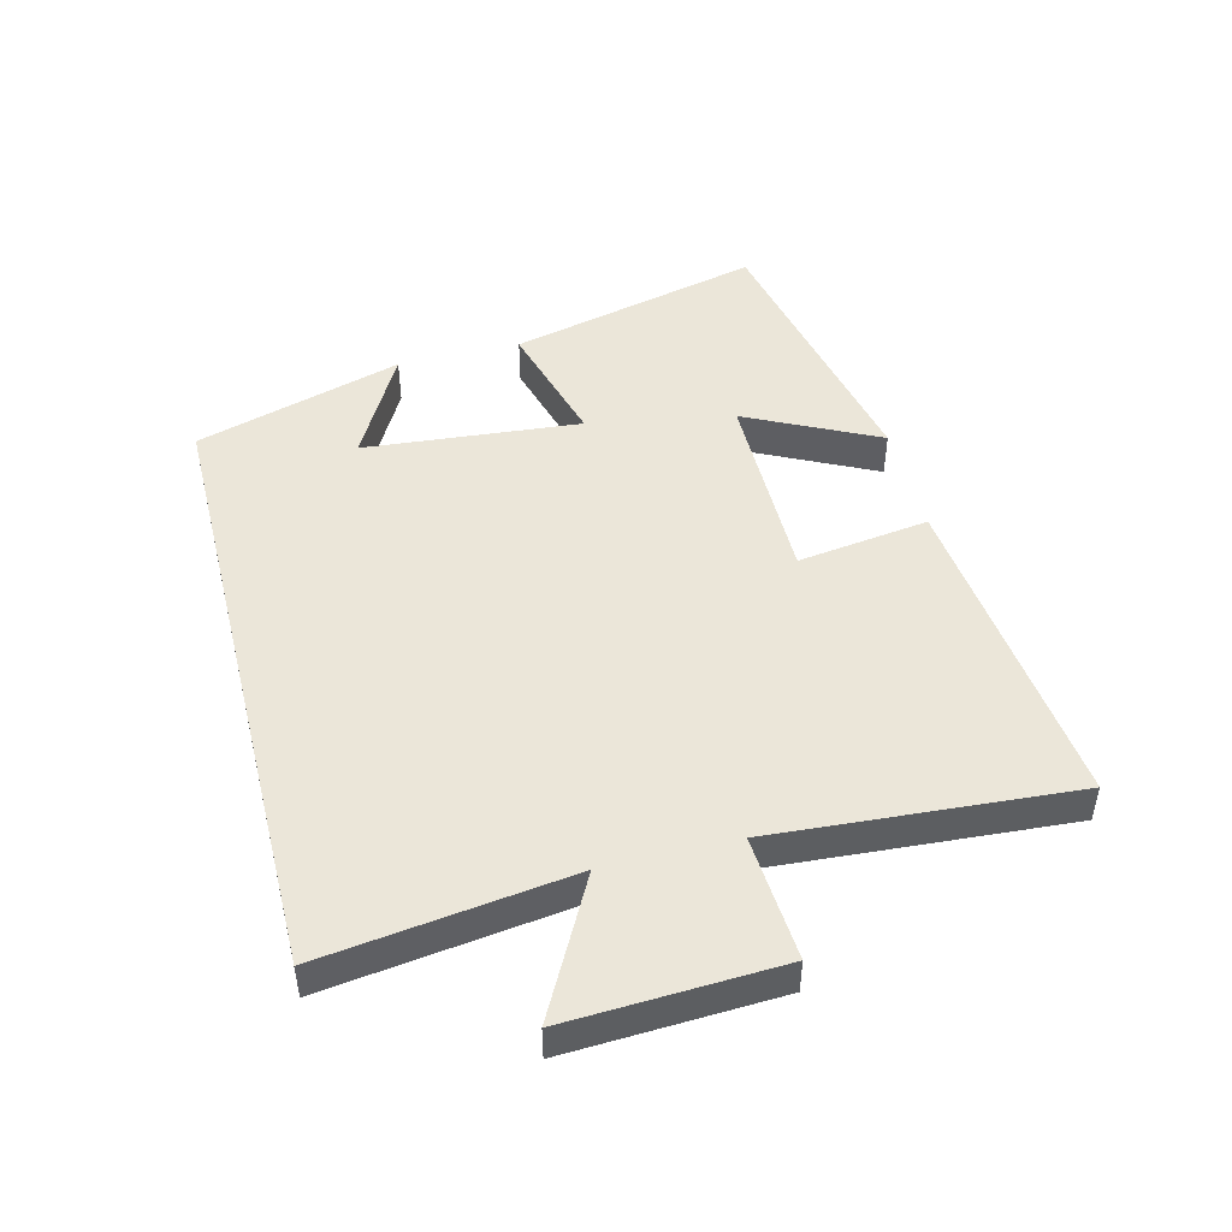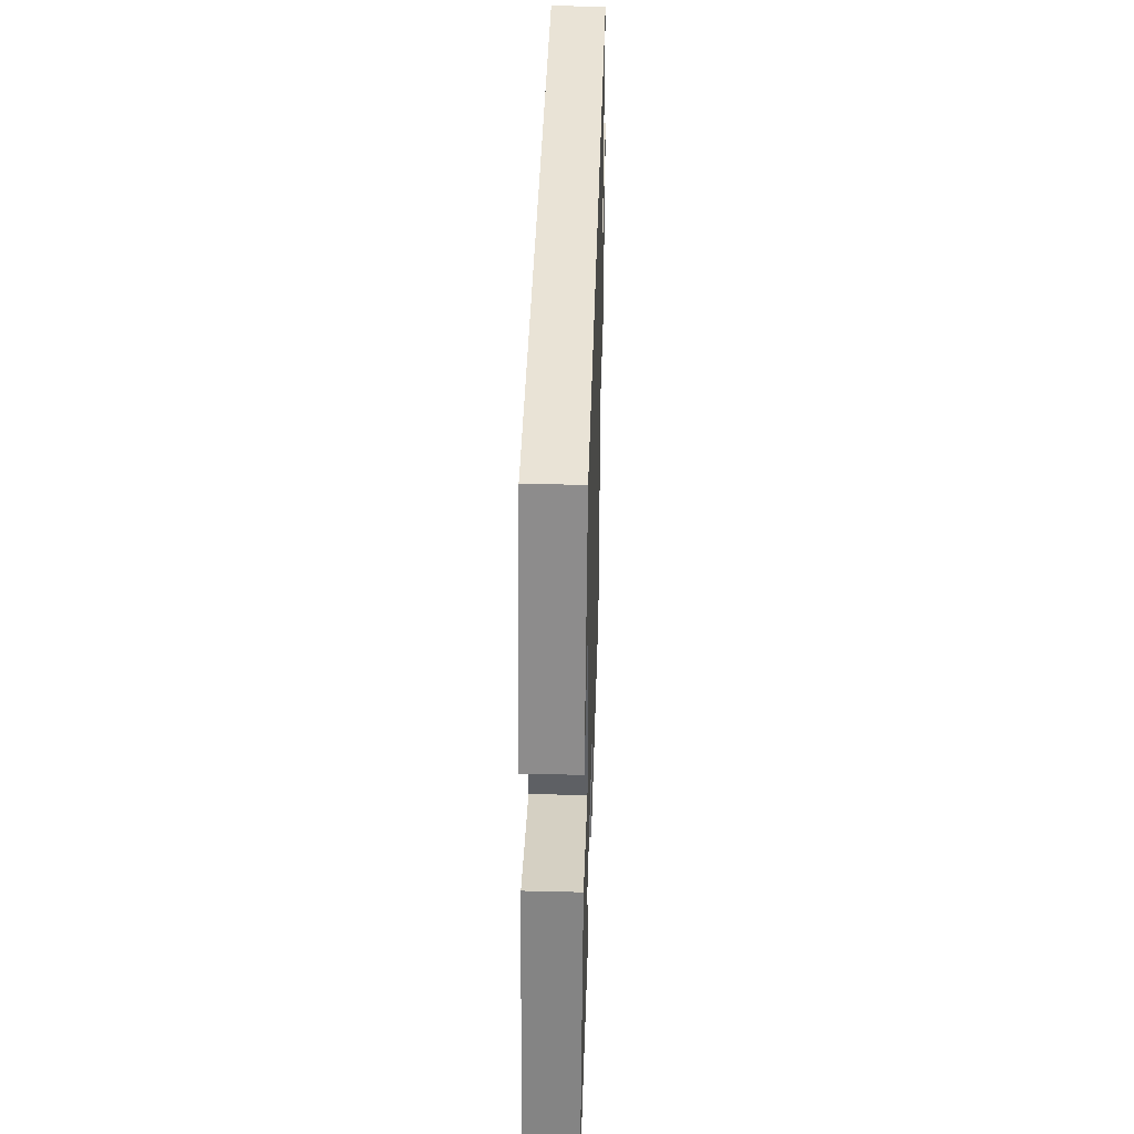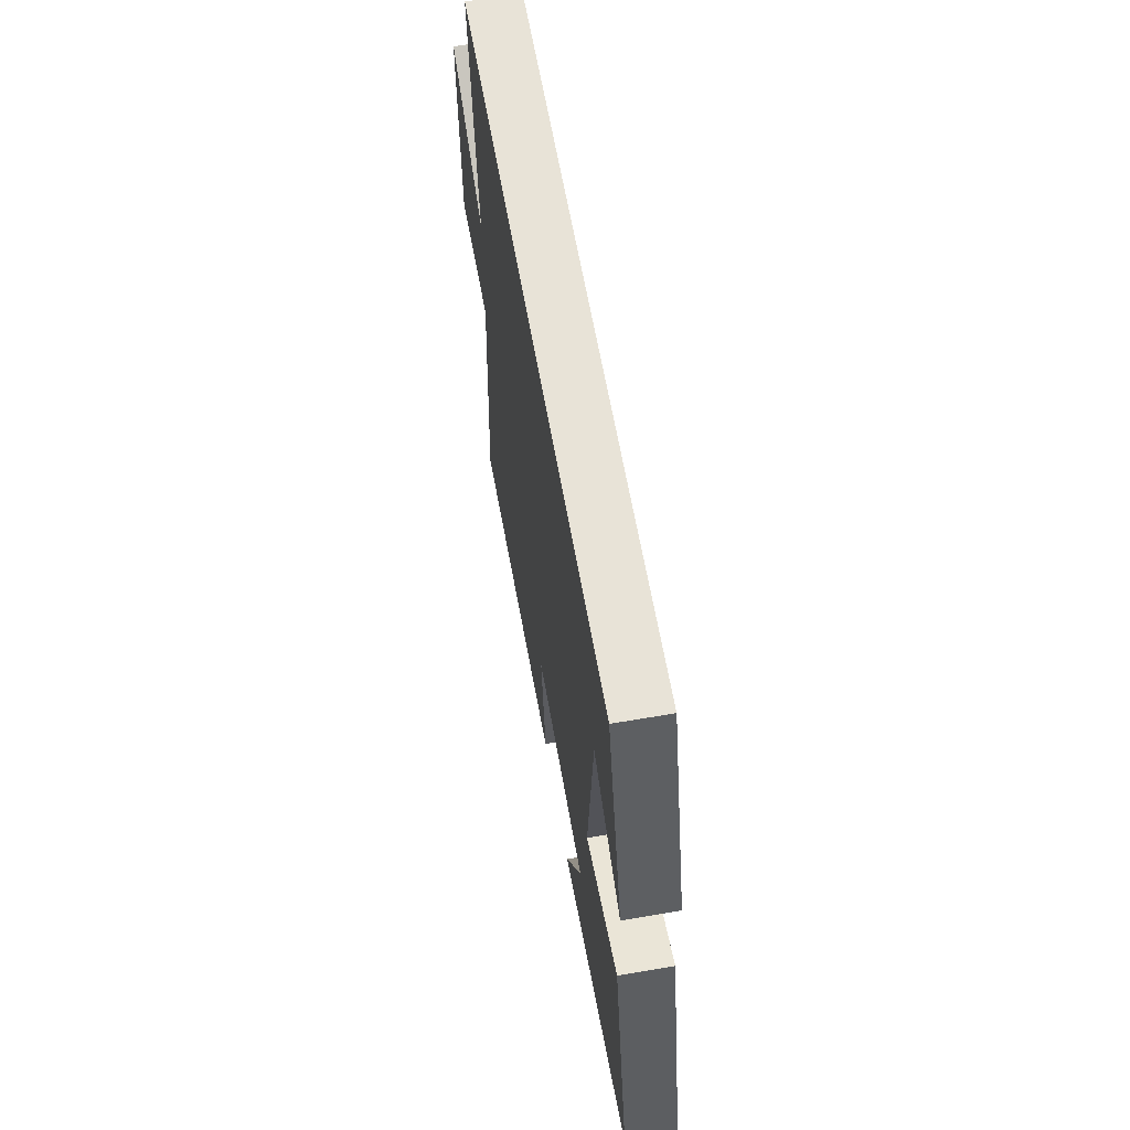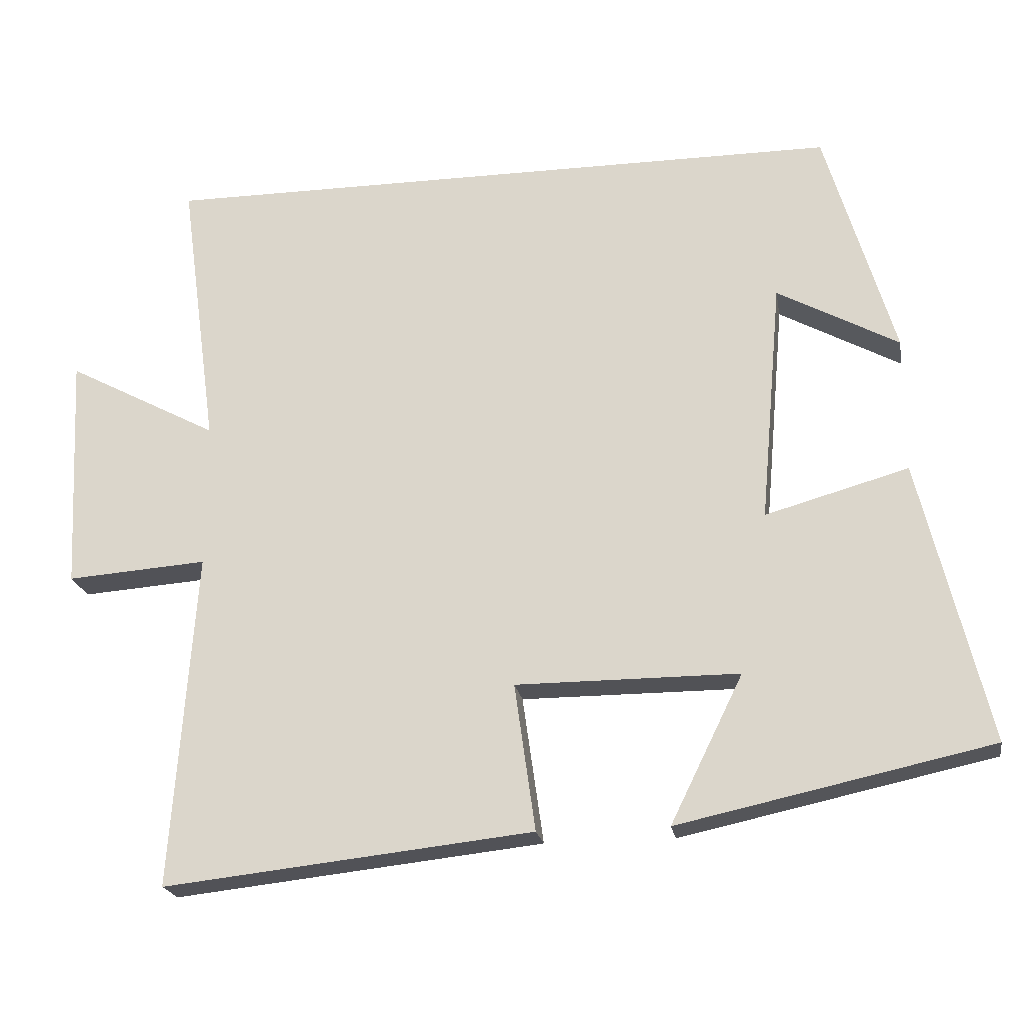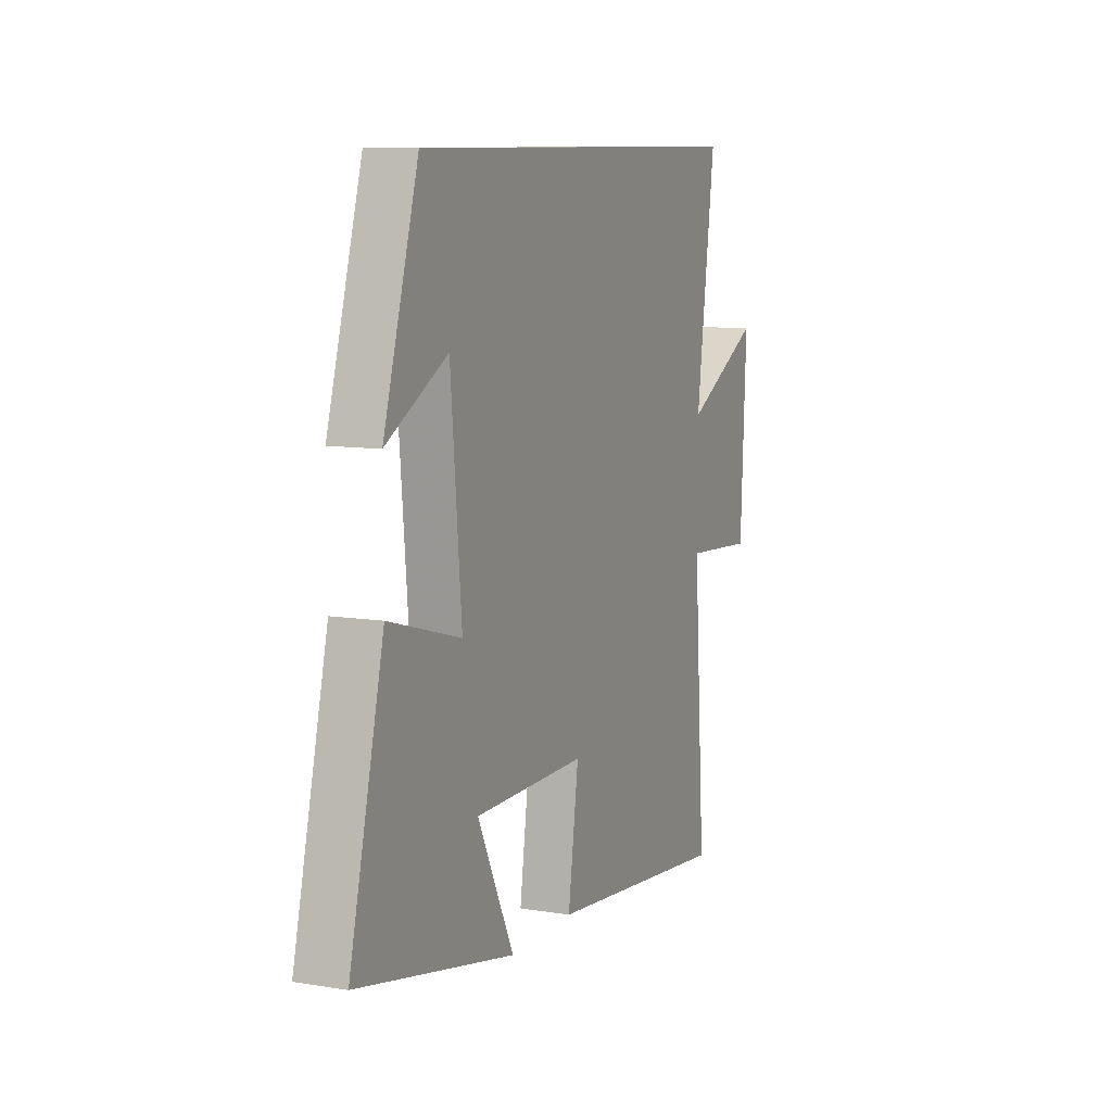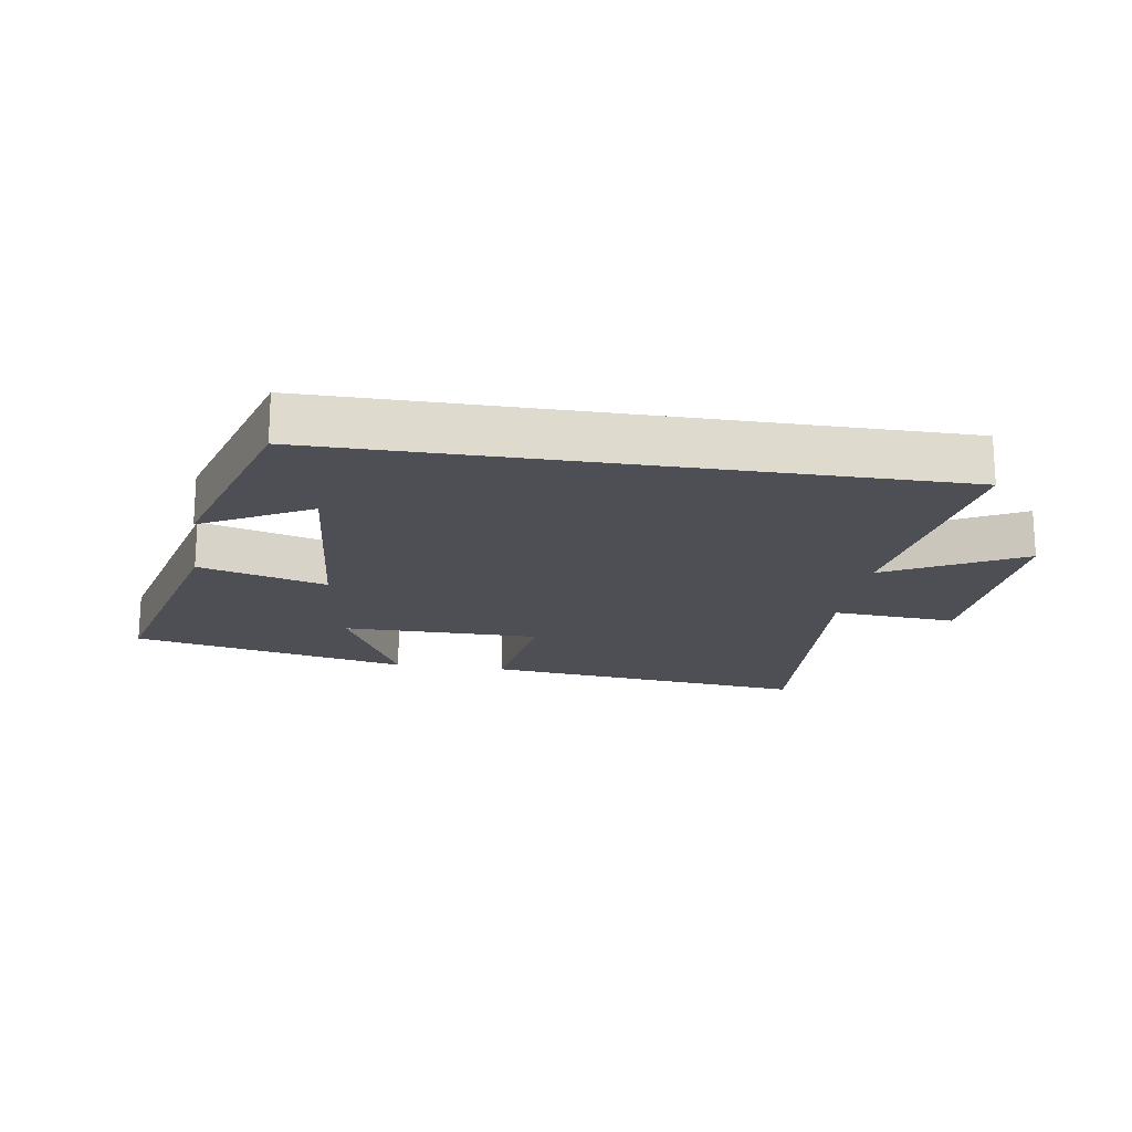
<metadata>
{"format":"obj","ext":"obj","renderer":"f3d","projection":"perspective","resolution":1024,"background":"white","views":[{"elev":47.7,"azim":75.9,"up":"+Y"},{"elev":42.0,"azim":-88.3,"up":"+Z"},{"elev":62.2,"azim":-99.9,"up":"+Z"},{"elev":-21.3,"azim":-170.4,"up":"+Z"},{"elev":9.4,"azim":-66.7,"up":"+Z"},{"elev":-18.4,"azim":-8.9,"up":"+Y"}]}
</metadata>
<code>
v 0.552 0.07 0.5
v 0.5 0.07 0.115
v 0.711 0.07 0.227
v 0.695 0.07 -0.103
v 0.5 0.07 -0.089
v 0.533 0.07 -0.556
v 0.02 0.07 -0.5
v 0.049 0.07 -0.295
v -0.261 0.07 -0.295
v -0.16 0.07 -0.5
v -0.595 0.07 -0.406
v -0.5 0.07 -0.013
v -0.301 0.07 -0.069
v -0.331 0.07 0.269
v -0.5 0.07 0.177
v -0.404 0.07 0.5
v 0.552 0 0.5
v 0.5 0 0.115
v 0.711 0 0.227
v 0.695 0 -0.103
v 0.5 0 -0.089
v 0.533 0 -0.556
v 0.02 0 -0.5
v 0.049 0 -0.295
v -0.261 0 -0.295
v -0.16 0 -0.5
v -0.595 0 -0.406
v -0.5 0 -0.013
v -0.301 0 -0.069
v -0.331 0 0.269
v -0.5 0 0.177
v -0.404 0 0.5
f 14 15 16
f 14 16 1 2
f 13 14 2
f 11 12 13
f 11 13 2
f 9 10 11
f 9 11 2
f 8 9 2 3
f 5 6 7 8
f 5 8 3
f 3 4 5
f 32 31 30
f 18 17 32 30
f 18 30 29
f 29 28 27
f 18 29 27
f 27 26 25
f 18 27 25
f 19 18 25 24
f 24 23 22 21
f 19 24 21
f 21 20 19
f 1 17 18 2
f 2 18 19 3
f 3 19 20 4
f 4 20 21 5
f 5 21 22 6
f 6 22 23 7
f 7 23 24 8
f 8 24 25 9
f 9 25 26 10
f 10 26 27 11
f 11 27 28 12
f 12 28 29 13
f 13 29 30 14
f 14 30 31 15
f 15 31 32 16
f 16 32 17 1

</code>
